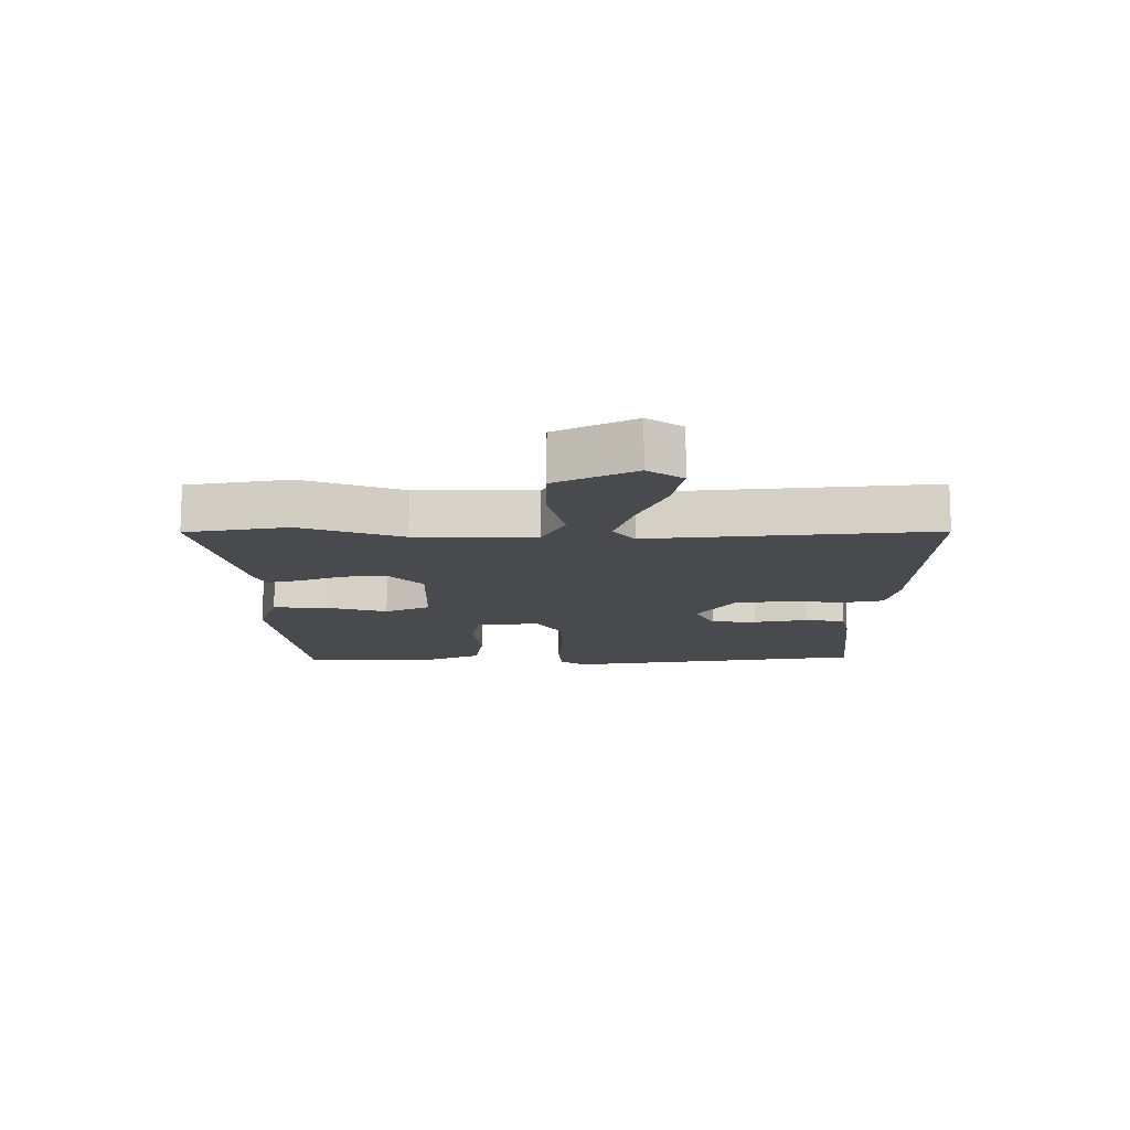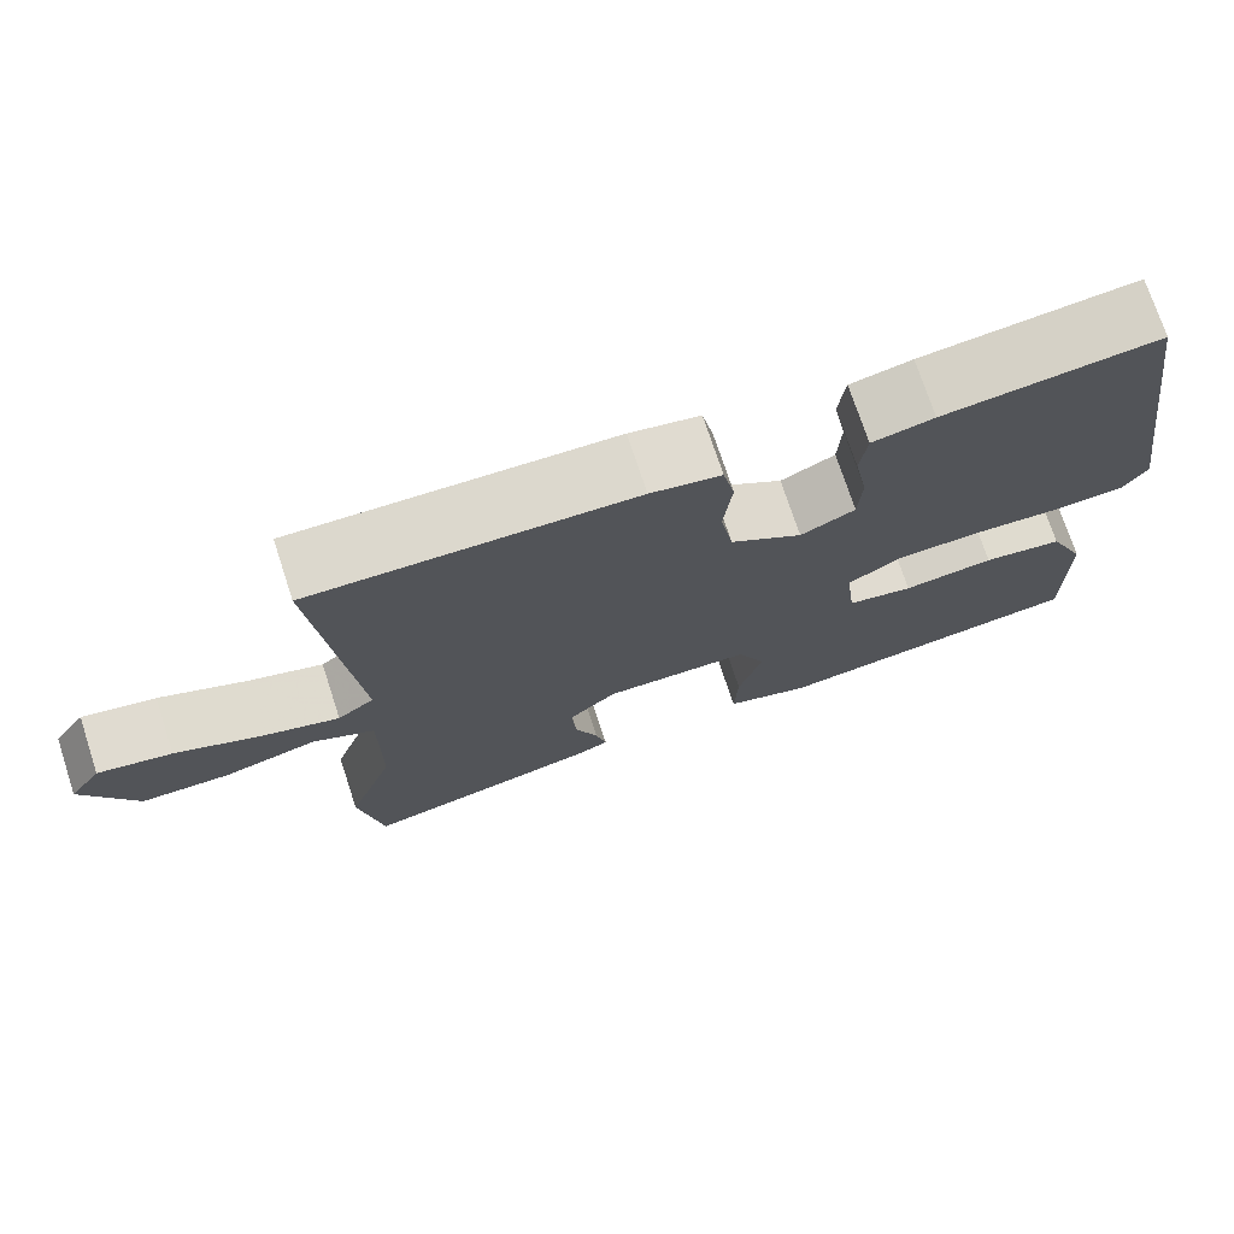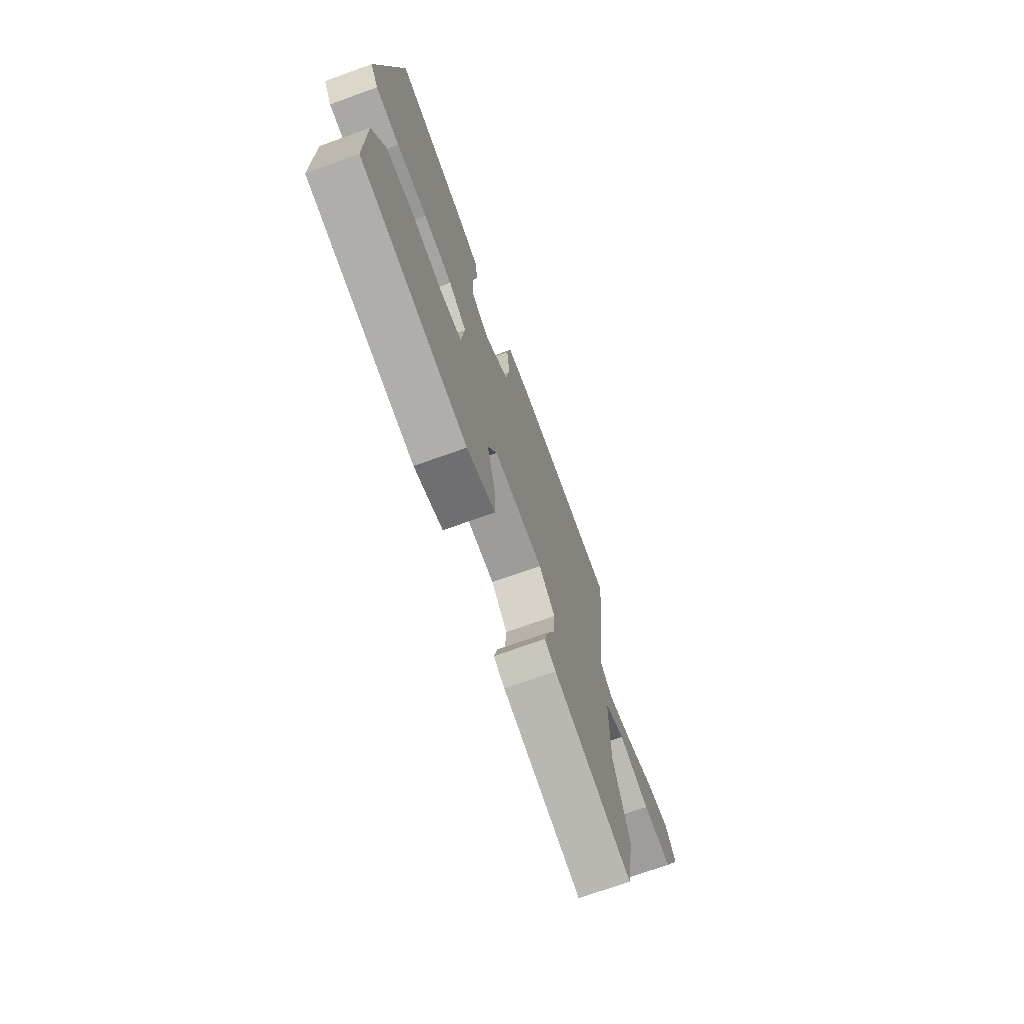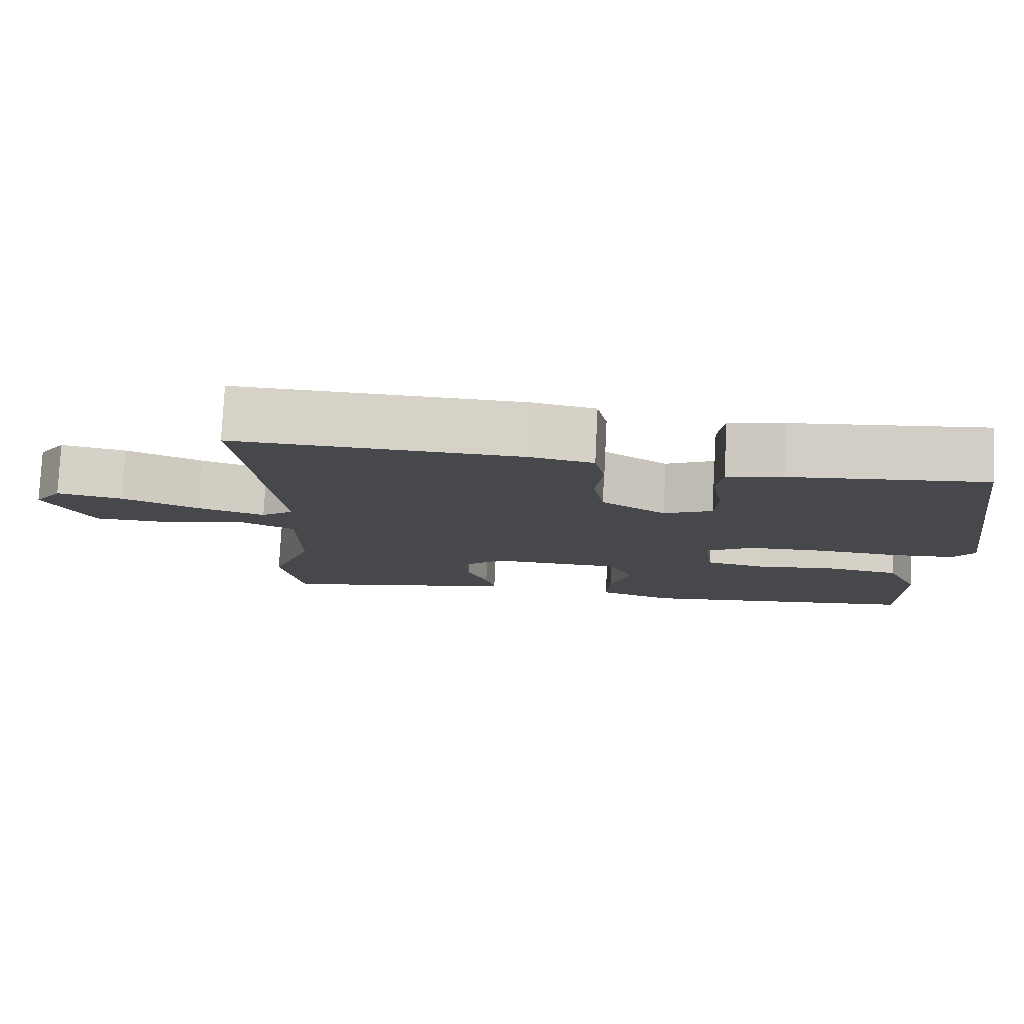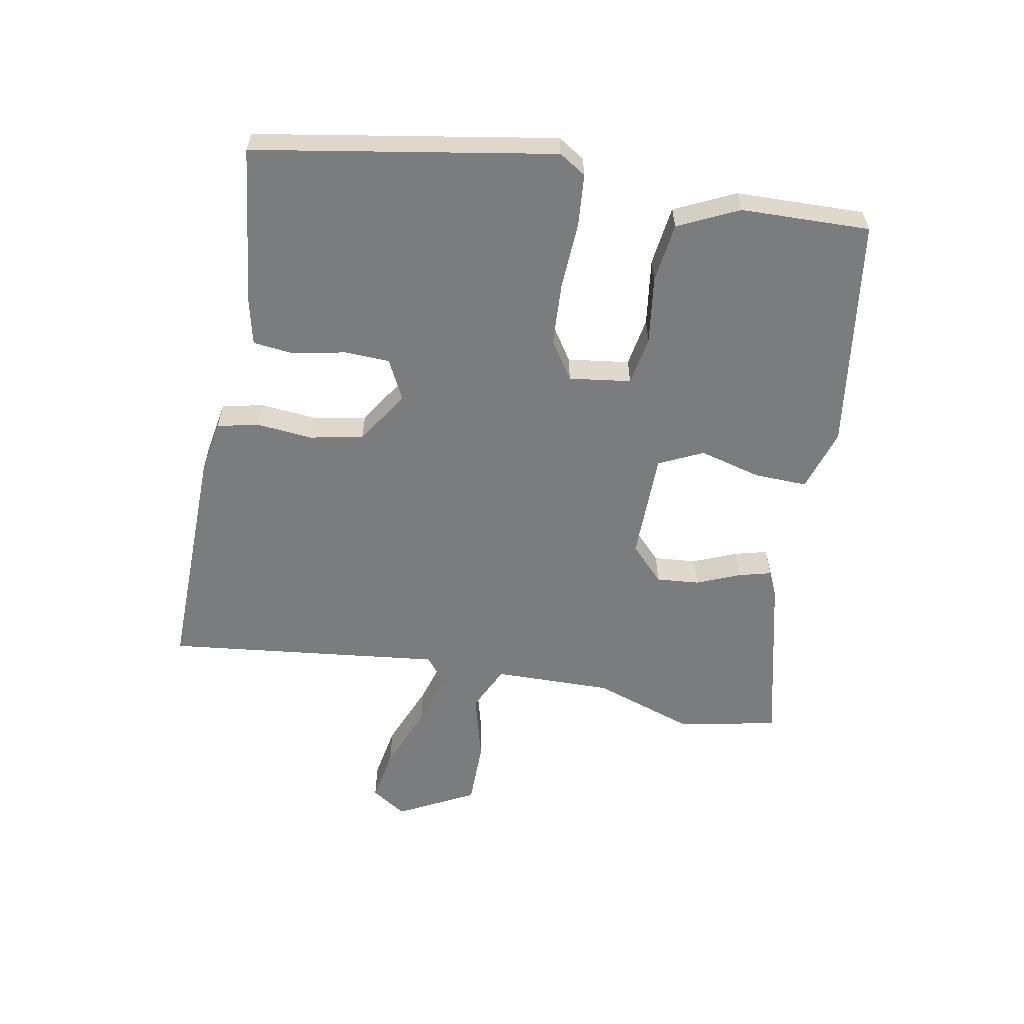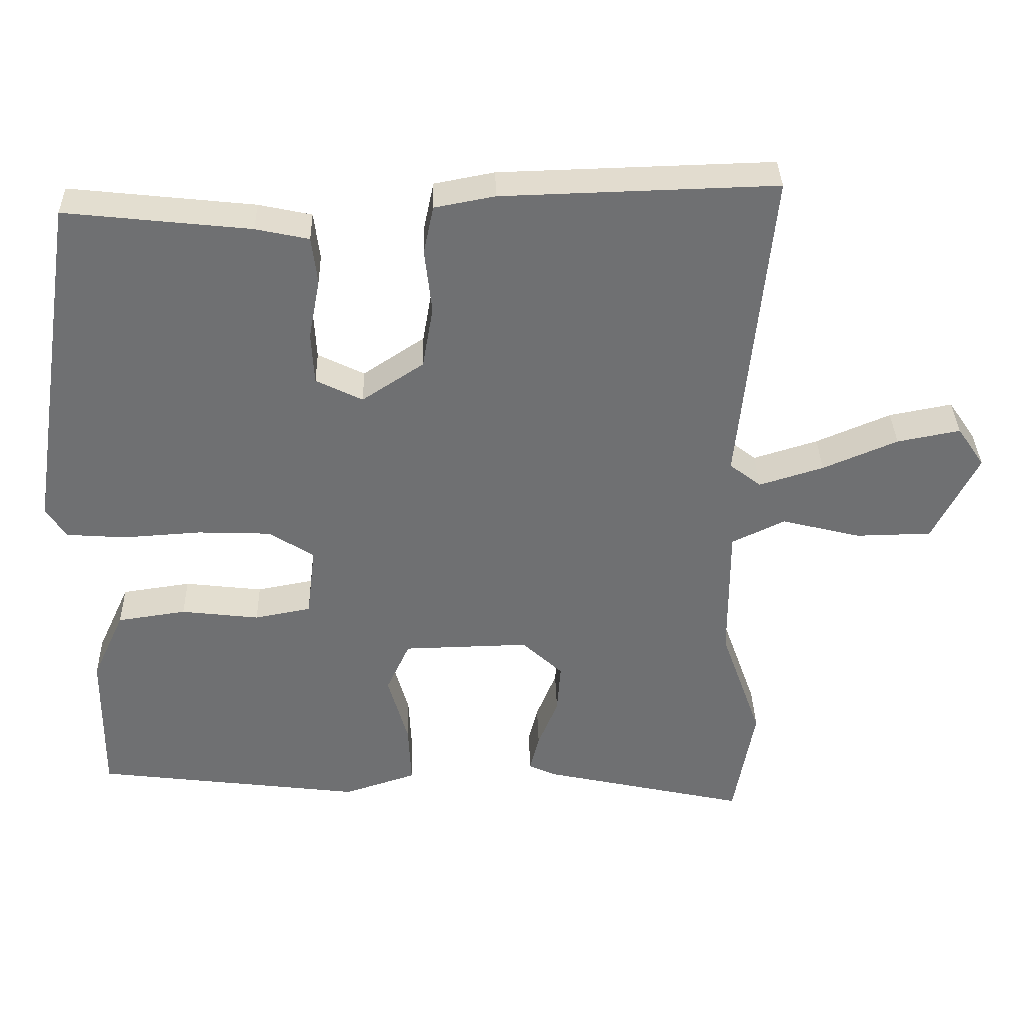
<metadata>
{"format":"obj","ext":"obj","renderer":"f3d","projection":"perspective","resolution":1024,"background":"white","views":[{"elev":-13.2,"azim":-90.1,"up":"+Y"},{"elev":73.5,"azim":-18.2,"up":"+Z"},{"elev":-71.4,"azim":109.8,"up":"+Z"},{"elev":78.9,"azim":2.8,"up":"+Z"},{"elev":-58.6,"azim":80.4,"up":"+Y"},{"elev":35.2,"azim":178.6,"up":"+Z"}]}
</metadata>
<code>
v -0.496 0.07 0.537
v -0.114 0.07 0.526
v -0.03 0.07 0.51
v -0.016 0.07 0.443
v -0.026 0.07 0.353
v -0.011 0.07 0.266
v 0.075 0.07 0.209
v 0.14 0.07 0.241
v 0.144 0.07 0.314
v 0.128 0.07 0.399
v 0.136 0.07 0.465
v 0.21 0.07 0.481
v 0.468 0.07 0.509
v 0.543 0.07 0.025
v 0.515 0.07 -0.018
v 0.431 0.07 -0.024
v 0.323 0.07 -0.017
v 0.221 0.07 -0.021
v 0.158 0.07 -0.061
v 0.17 0.07 -0.161
v 0.249 0.07 -0.176
v 0.358 0.07 -0.163
v 0.454 0.07 -0.177
v 0.499 0.07 -0.275
v 0.501 0.07 -0.483
v 0.125 0.07 -0.53
v 0.024 0.07 -0.497
v 0.028 0.07 -0.411
v 0.056 0.07 -0.312
v 0.023 0.07 -0.24
v -0.153 0.07 -0.236
v -0.21 0.07 -0.289
v -0.205 0.07 -0.359
v -0.177 0.07 -0.429
v -0.164 0.07 -0.482
v -0.204 0.07 -0.5
v -0.489 0.07 -0.563
v -0.518 0.07 -0.4
v -0.461 0.07 -0.239
v -0.461 0.07 -0.048
v -0.535 0.07 -0.012
v -0.646 0.07 -0.04
v -0.752 0.07 -0.038
v -0.815 0.07 0.087
v -0.777 0.07 0.143
v -0.689 0.07 0.126
v -0.585 0.07 0.082
v -0.495 0.07 0.054
v -0.451 0.07 0.088
v -0.496 0 0.537
v -0.114 0 0.526
v -0.03 0 0.51
v -0.016 0 0.443
v -0.026 0 0.353
v -0.011 0 0.266
v 0.075 0 0.209
v 0.14 0 0.241
v 0.144 0 0.314
v 0.128 0 0.399
v 0.136 0 0.465
v 0.21 0 0.481
v 0.468 0 0.509
v 0.543 0 0.025
v 0.515 0 -0.018
v 0.431 0 -0.024
v 0.323 0 -0.017
v 0.221 0 -0.021
v 0.158 0 -0.061
v 0.17 0 -0.161
v 0.249 0 -0.176
v 0.358 0 -0.163
v 0.454 0 -0.177
v 0.499 0 -0.275
v 0.501 0 -0.483
v 0.125 0 -0.53
v 0.024 0 -0.497
v 0.028 0 -0.411
v 0.056 0 -0.312
v 0.023 0 -0.24
v -0.153 0 -0.236
v -0.21 0 -0.289
v -0.205 0 -0.359
v -0.177 0 -0.429
v -0.164 0 -0.482
v -0.204 0 -0.5
v -0.489 0 -0.563
v -0.518 0 -0.4
v -0.461 0 -0.239
v -0.461 0 -0.048
v -0.535 0 -0.012
v -0.646 0 -0.04
v -0.752 0 -0.038
v -0.815 0 0.087
v -0.777 0 0.143
v -0.689 0 0.126
v -0.585 0 0.082
v -0.495 0 0.054
v -0.451 0 0.088
f 44 45 46 47
f 44 47 48
f 41 42 43 44
f 41 44 48
f 40 41 48 49
f 36 37 38 39
f 36 39 40 49
f 33 34 35 36
f 32 33 36 49
f 26 27 28 29
f 24 25 26 29
f 24 29 30
f 21 22 23 24
f 20 21 24 30
f 19 20 30 31
f 14 15 16 17
f 14 17 18
f 13 14 18
f 9 10 11 12
f 8 9 12 13
f 2 3 4 5
f 2 5 6
f 1 2 6
f 31 32 49 1
f 8 13 18 19
f 7 8 19 31
f 1 6 7 31
f 96 95 94 93
f 97 96 93
f 93 92 91 90
f 97 93 90
f 98 97 90 89
f 88 87 86 85
f 98 89 88 85
f 85 84 83 82
f 98 85 82 81
f 78 77 76 75
f 78 75 74 73
f 79 78 73
f 73 72 71 70
f 79 73 70 69
f 80 79 69 68
f 66 65 64 63
f 67 66 63
f 67 63 62
f 61 60 59 58
f 62 61 58 57
f 54 53 52 51
f 55 54 51
f 55 51 50
f 50 98 81 80
f 68 67 62 57
f 80 68 57 56
f 80 56 55 50
f 1 50 51 2
f 2 51 52 3
f 3 52 53 4
f 4 53 54 5
f 5 54 55 6
f 6 55 56 7
f 7 56 57 8
f 8 57 58 9
f 9 58 59 10
f 10 59 60 11
f 11 60 61 12
f 12 61 62 13
f 13 62 63 14
f 14 63 64 15
f 15 64 65 16
f 16 65 66 17
f 17 66 67 18
f 18 67 68 19
f 19 68 69 20
f 20 69 70 21
f 21 70 71 22
f 22 71 72 23
f 23 72 73 24
f 24 73 74 25
f 25 74 75 26
f 26 75 76 27
f 27 76 77 28
f 28 77 78 29
f 29 78 79 30
f 30 79 80 31
f 31 80 81 32
f 32 81 82 33
f 33 82 83 34
f 34 83 84 35
f 35 84 85 36
f 36 85 86 37
f 37 86 87 38
f 38 87 88 39
f 39 88 89 40
f 40 89 90 41
f 41 90 91 42
f 42 91 92 43
f 43 92 93 44
f 44 93 94 45
f 45 94 95 46
f 46 95 96 47
f 47 96 97 48
f 48 97 98 49
f 49 98 50 1

</code>
